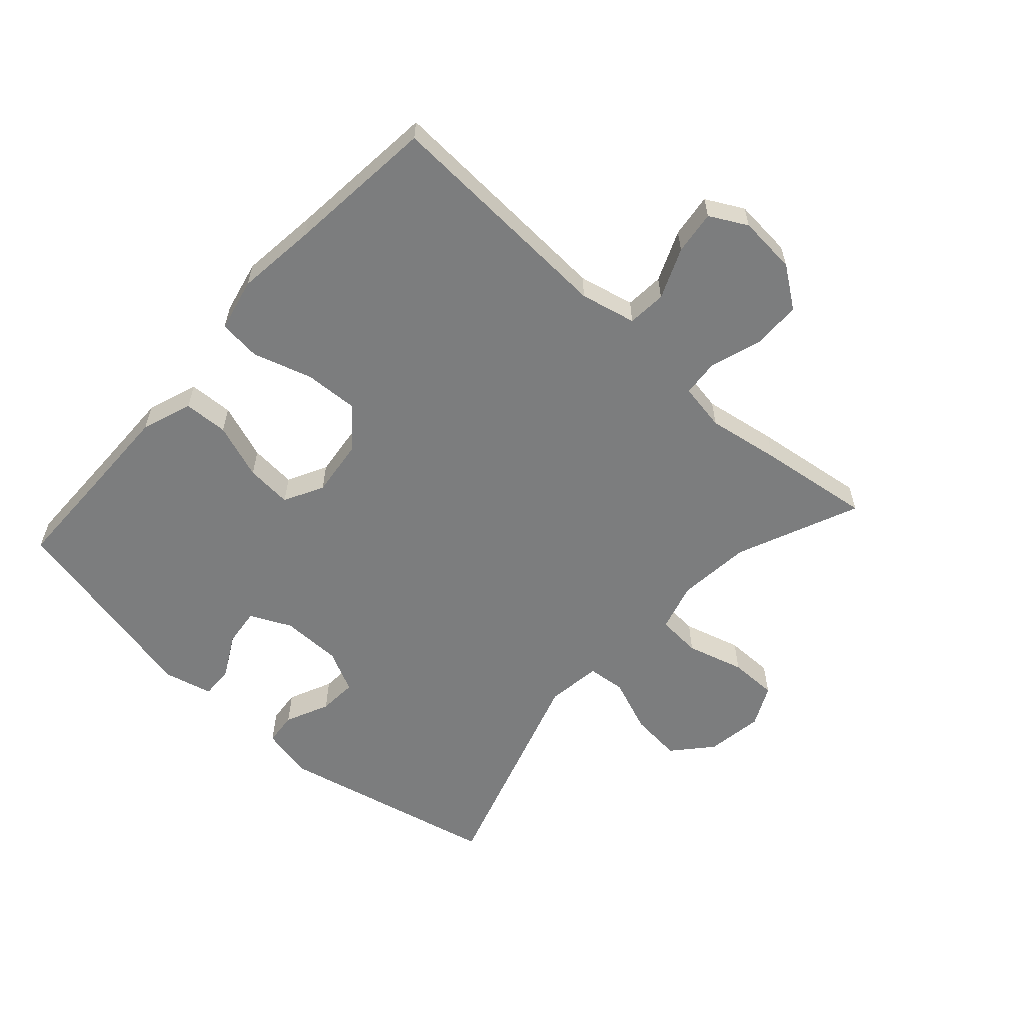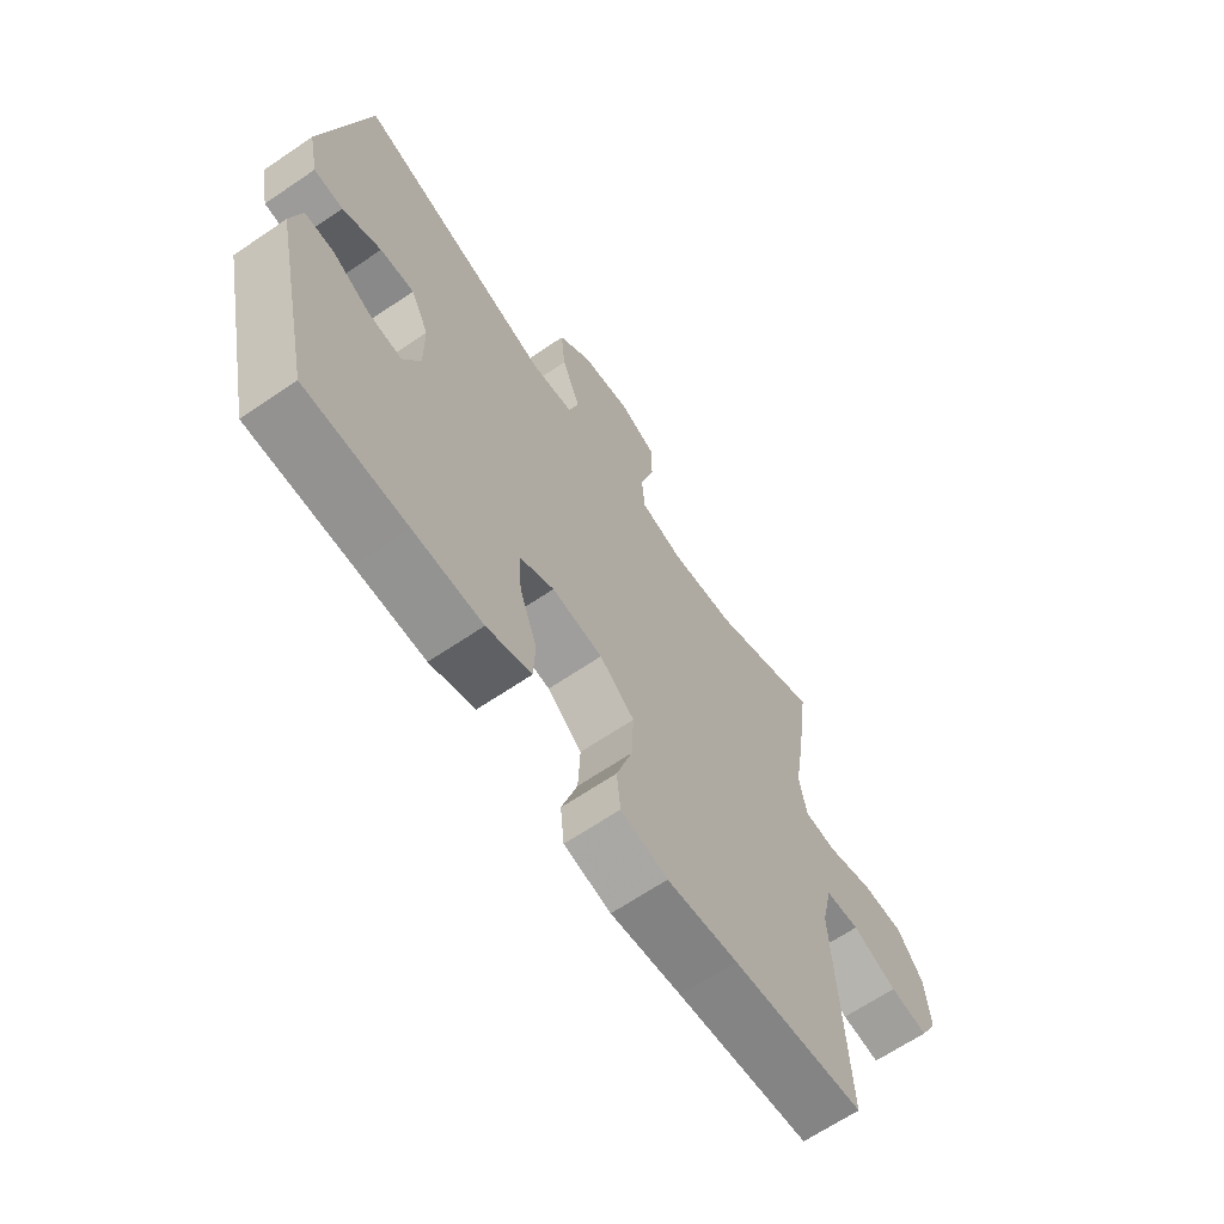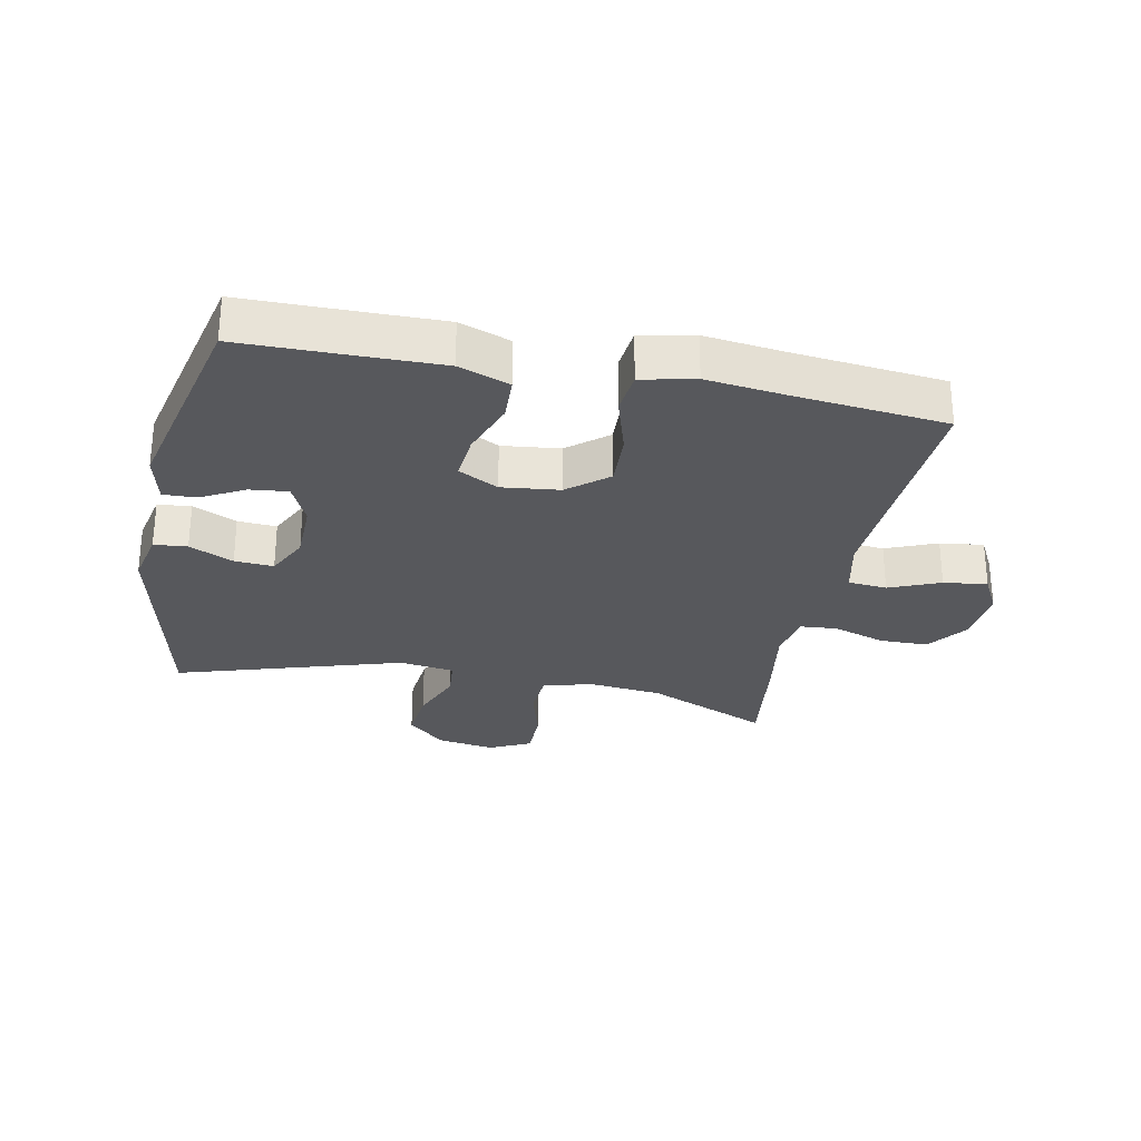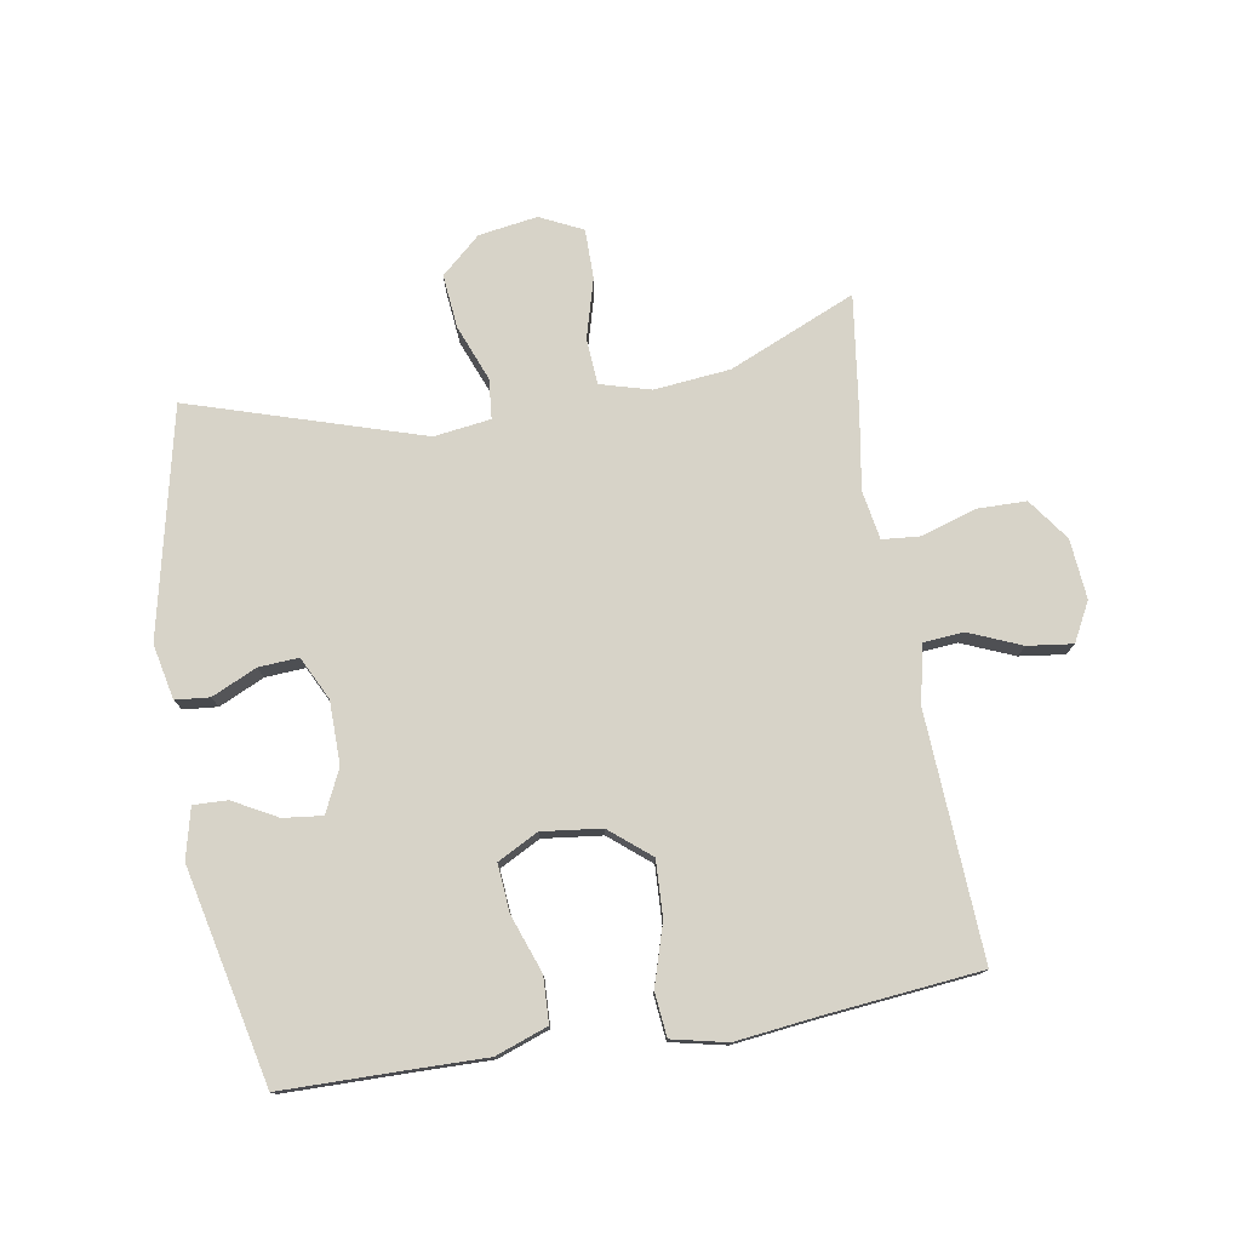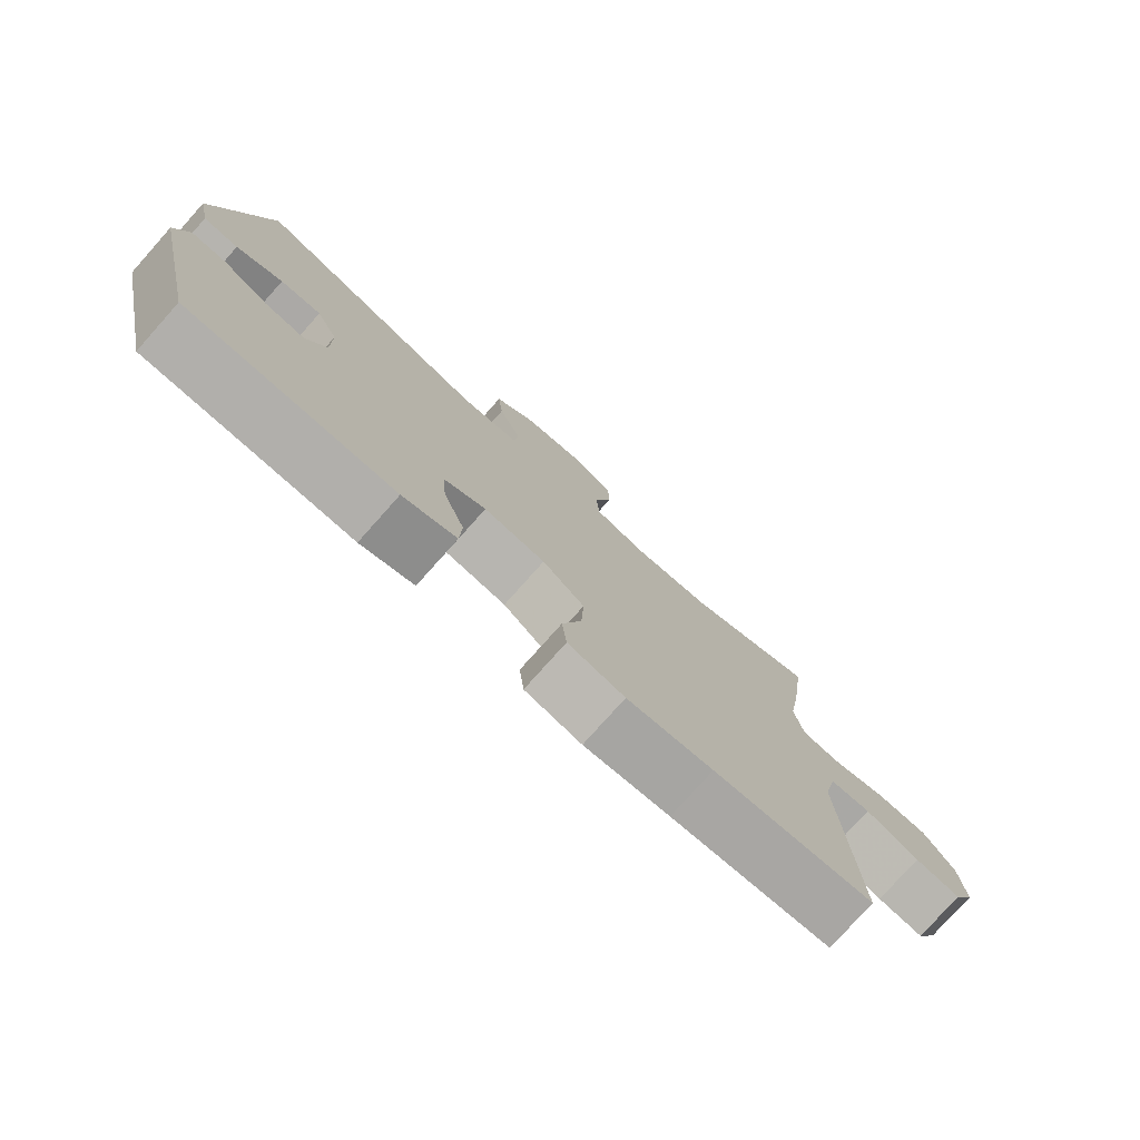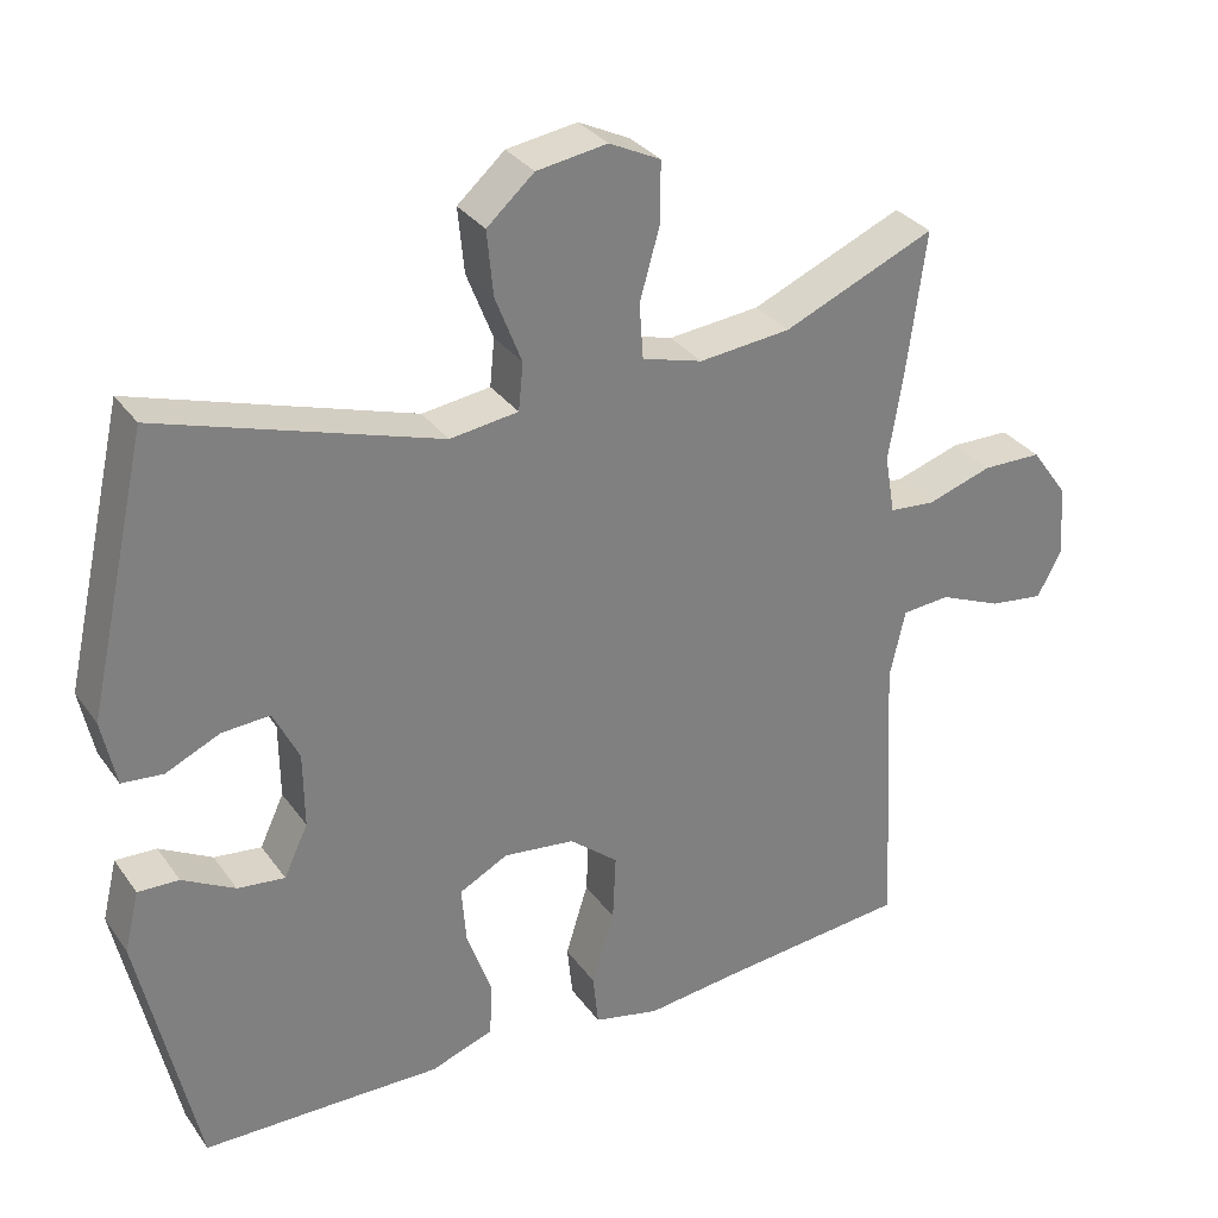
<metadata>
{"format":"obj","ext":"obj","renderer":"f3d","projection":"perspective","resolution":1024,"background":"white","views":[{"elev":-59.0,"azim":-132.0,"up":"+Y"},{"elev":-65.9,"azim":124.3,"up":"+Z"},{"elev":-28.5,"azim":168.4,"up":"+Y"},{"elev":76.8,"azim":170.4,"up":"+Y"},{"elev":-77.8,"azim":138.3,"up":"+Z"},{"elev":31.4,"azim":150.7,"up":"+Z"}]}
</metadata>
<code>
v 0.5 0.07 -0.5
v 0.316 0.07 -0.502
v 0.191 0.07 -0.504
v 0.11 0.07 -0.475
v 0.107 0.07 -0.404
v 0.139 0.07 -0.315
v 0.145 0.07 -0.241
v 0.082 0.07 -0.208
v -0.01 0.07 -0.219
v -0.073 0.07 -0.271
v -0.069 0.07 -0.358
v -0.04 0.07 -0.452
v -0.047 0.07 -0.52
v -0.132 0.07 -0.539
v -0.26 0.07 -0.524
v -0.5 0.07 -0.5
v -0.48 0.07 -0.121
v -0.5 0.07 -0.032
v -0.562 0.07 -0.027
v -0.643 0.07 -0.061
v -0.713 0.07 -0.07
v -0.745 0.07 -0.01
v -0.737 0.07 0.083
v -0.69 0.07 0.148
v -0.613 0.07 0.149
v -0.529 0.07 0.122
v -0.47 0.07 0.127
v -0.457 0.07 0.203
v -0.476 0.07 0.32
v -0.5 0.07 0.5
v -0.304 0.07 0.416
v -0.186 0.07 0.404
v -0.108 0.07 0.426
v -0.103 0.07 0.497
v -0.129 0.07 0.589
v -0.129 0.07 0.666
v -0.063 0.07 0.698
v 0.028 0.07 0.684
v 0.089 0.07 0.63
v 0.081 0.07 0.547
v 0.047 0.07 0.46
v 0.053 0.07 0.399
v 0.141 0.07 0.387
v 0.5 0.07 0.5
v 0.579 0.07 0.149
v 0.561 0.07 0.063
v 0.508 0.07 0.058
v 0.438 0.07 0.09
v 0.376 0.07 0.094
v 0.343 0.07 0.027
v 0.342 0.07 -0.07
v 0.373 0.07 -0.136
v 0.434 0.07 -0.129
v 0.502 0.07 -0.092
v 0.555 0.07 -0.09
v 0.574 0.07 -0.168
v 0.5 0 -0.5
v 0.316 0 -0.502
v 0.191 0 -0.504
v 0.11 0 -0.475
v 0.107 0 -0.404
v 0.139 0 -0.315
v 0.145 0 -0.241
v 0.082 0 -0.208
v -0.01 0 -0.219
v -0.073 0 -0.271
v -0.069 0 -0.358
v -0.04 0 -0.452
v -0.047 0 -0.52
v -0.132 0 -0.539
v -0.26 0 -0.524
v -0.5 0 -0.5
v -0.48 0 -0.121
v -0.5 0 -0.032
v -0.562 0 -0.027
v -0.643 0 -0.061
v -0.713 0 -0.07
v -0.745 0 -0.01
v -0.737 0 0.083
v -0.69 0 0.148
v -0.613 0 0.149
v -0.529 0 0.122
v -0.47 0 0.127
v -0.457 0 0.203
v -0.476 0 0.32
v -0.5 0 0.5
v -0.304 0 0.416
v -0.186 0 0.404
v -0.108 0 0.426
v -0.103 0 0.497
v -0.129 0 0.589
v -0.129 0 0.666
v -0.063 0 0.698
v 0.028 0 0.684
v 0.089 0 0.63
v 0.081 0 0.547
v 0.047 0 0.46
v 0.053 0 0.399
v 0.141 0 0.387
v 0.5 0 0.5
v 0.579 0 0.149
v 0.561 0 0.063
v 0.508 0 0.058
v 0.438 0 0.09
v 0.376 0 0.094
v 0.343 0 0.027
v 0.342 0 -0.07
v 0.373 0 -0.136
v 0.434 0 -0.129
v 0.502 0 -0.092
v 0.555 0 -0.09
v 0.574 0 -0.168
f 53 54 55 56
f 52 53 56 1
f 51 52 1 2
f 50 51 2 3
f 45 46 47 48
f 43 44 45 48
f 42 43 48 49
f 38 39 40 41
f 36 37 38 41
f 34 35 36 41
f 33 34 41 42
f 32 33 42 49
f 28 29 30 31
f 27 28 31 32
f 23 24 25 26
f 23 26 27
f 22 23 27
f 19 20 21 22
f 18 19 22 27
f 17 18 27 32
f 15 16 17 32
f 11 12 13 14
f 10 11 14 15
f 3 4 5 6
f 50 3 6 7
f 49 50 7 8
f 32 49 8 9
f 10 15 32
f 9 10 32
f 112 111 110 109
f 57 112 109 108
f 58 57 108 107
f 59 58 107 106
f 104 103 102 101
f 104 101 100 99
f 105 104 99 98
f 97 96 95 94
f 97 94 93 92
f 97 92 91 90
f 98 97 90 89
f 105 98 89 88
f 87 86 85 84
f 88 87 84 83
f 82 81 80 79
f 83 82 79
f 83 79 78
f 78 77 76 75
f 83 78 75 74
f 88 83 74 73
f 88 73 72 71
f 70 69 68 67
f 71 70 67 66
f 62 61 60 59
f 63 62 59 106
f 64 63 106 105
f 65 64 105 88
f 88 71 66
f 88 66 65
f 1 57 58 2
f 2 58 59 3
f 3 59 60 4
f 4 60 61 5
f 5 61 62 6
f 6 62 63 7
f 7 63 64 8
f 8 64 65 9
f 9 65 66 10
f 10 66 67 11
f 11 67 68 12
f 12 68 69 13
f 13 69 70 14
f 14 70 71 15
f 15 71 72 16
f 16 72 73 17
f 17 73 74 18
f 18 74 75 19
f 19 75 76 20
f 20 76 77 21
f 21 77 78 22
f 22 78 79 23
f 23 79 80 24
f 24 80 81 25
f 25 81 82 26
f 26 82 83 27
f 27 83 84 28
f 28 84 85 29
f 29 85 86 30
f 30 86 87 31
f 31 87 88 32
f 32 88 89 33
f 33 89 90 34
f 34 90 91 35
f 35 91 92 36
f 36 92 93 37
f 37 93 94 38
f 38 94 95 39
f 39 95 96 40
f 40 96 97 41
f 41 97 98 42
f 42 98 99 43
f 43 99 100 44
f 44 100 101 45
f 45 101 102 46
f 46 102 103 47
f 47 103 104 48
f 48 104 105 49
f 49 105 106 50
f 50 106 107 51
f 51 107 108 52
f 52 108 109 53
f 53 109 110 54
f 54 110 111 55
f 55 111 112 56
f 56 112 57 1

</code>
